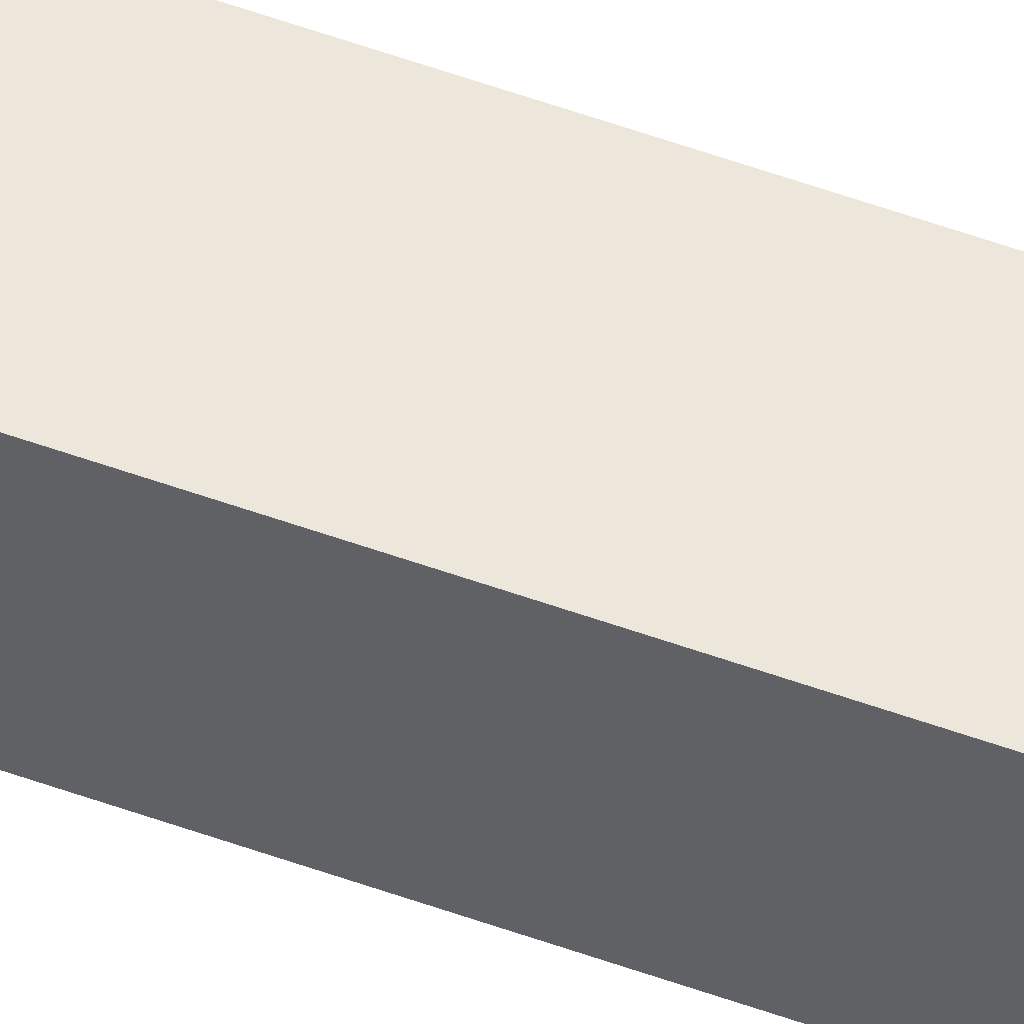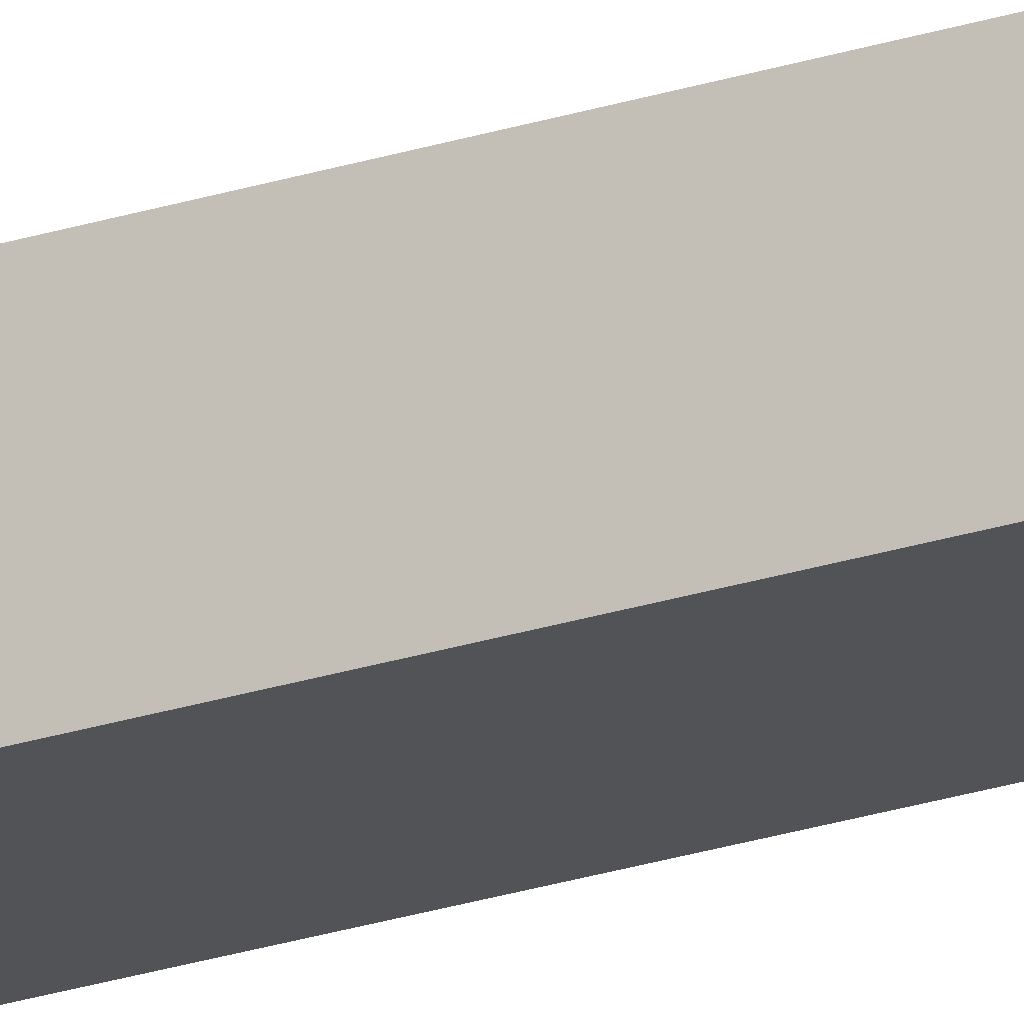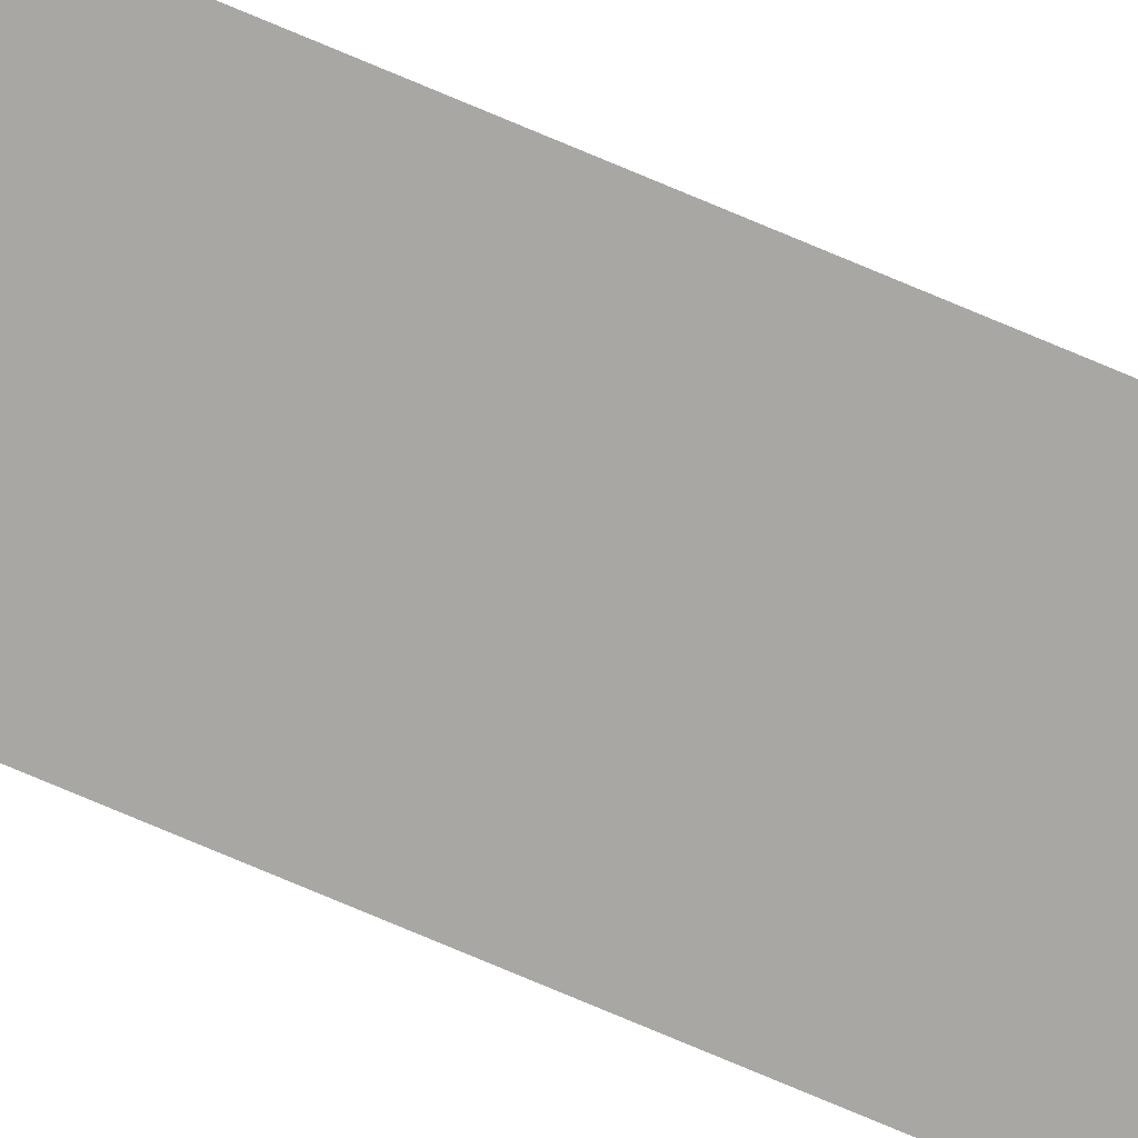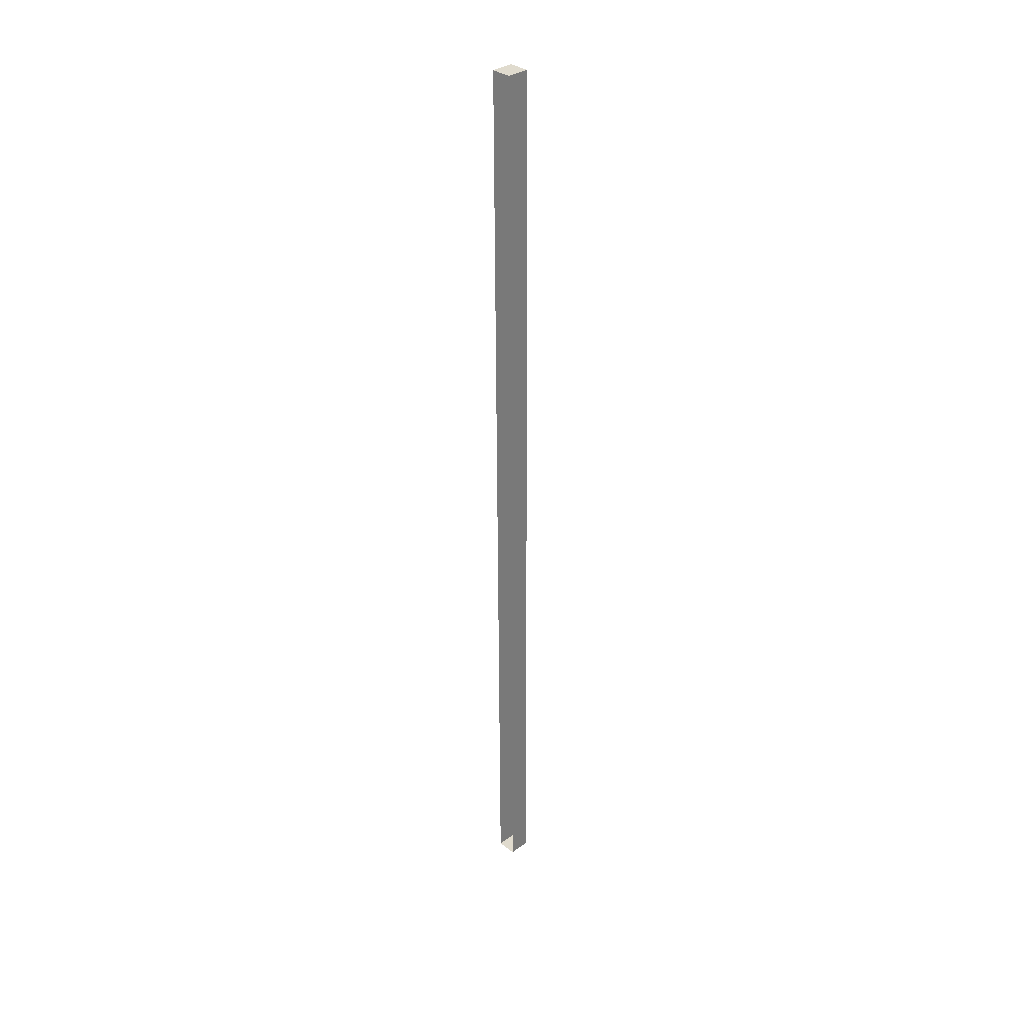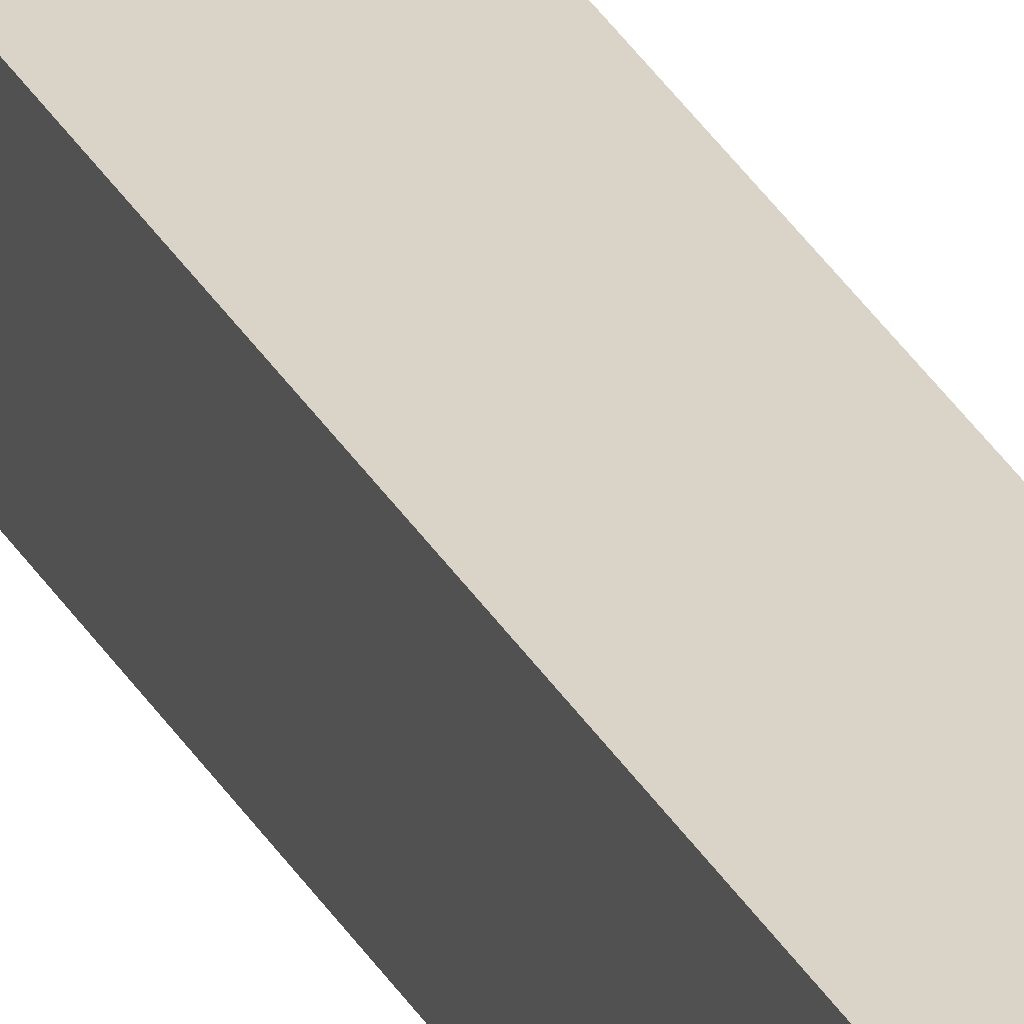
<metadata>
{"format":"obj","ext":"obj","renderer":"f3d","projection":"perspective","resolution":1024,"background":"white","views":[{"elev":51.5,"azim":111.6,"up":"+Z"},{"elev":-22.4,"azim":120.9,"up":"+Z"},{"elev":-74.7,"azim":-113.1,"up":"+Z"},{"elev":33.9,"azim":-44.1,"up":"+Y"},{"elev":28.4,"azim":157.0,"up":"+Z"}]}
</metadata>
<code>
o #ID219
v -0.4296 -0.6067 -0.1077
v -0.4255 -0.6068 -0.1114
v -0.4296 -0.6068 -0.1114
v -0.4255 -0.6067 -0.1077
v -0.4296 -0.6067 -0.1077
v -0.4255 -0.4346 -0.1085
v -0.4255 -0.6067 -0.1077
v -0.4296 -0.4346 -0.1085
v -0.4255 -0.4346 -0.1085
v -0.4255 -0.6068 -0.1114
v -0.4255 -0.6067 -0.1077
v -0.4255 -0.4346 -0.1122
v -0.4255 -0.4346 -0.1122
v -0.4296 -0.6068 -0.1114
v -0.4255 -0.6068 -0.1114
v -0.4296 -0.4346 -0.1122
v -0.4255 -0.4346 -0.1122
v -0.4296 -0.4346 -0.1085
v -0.4296 -0.4346 -0.1122
v -0.4255 -0.4346 -0.1085
f 1 2 3
f 2 1 4
f 5 6 7
f 6 5 8
f 9 10 11
f 10 9 12
f 13 14 15
f 14 13 16
f 17 18 19
f 18 17 20

</code>
